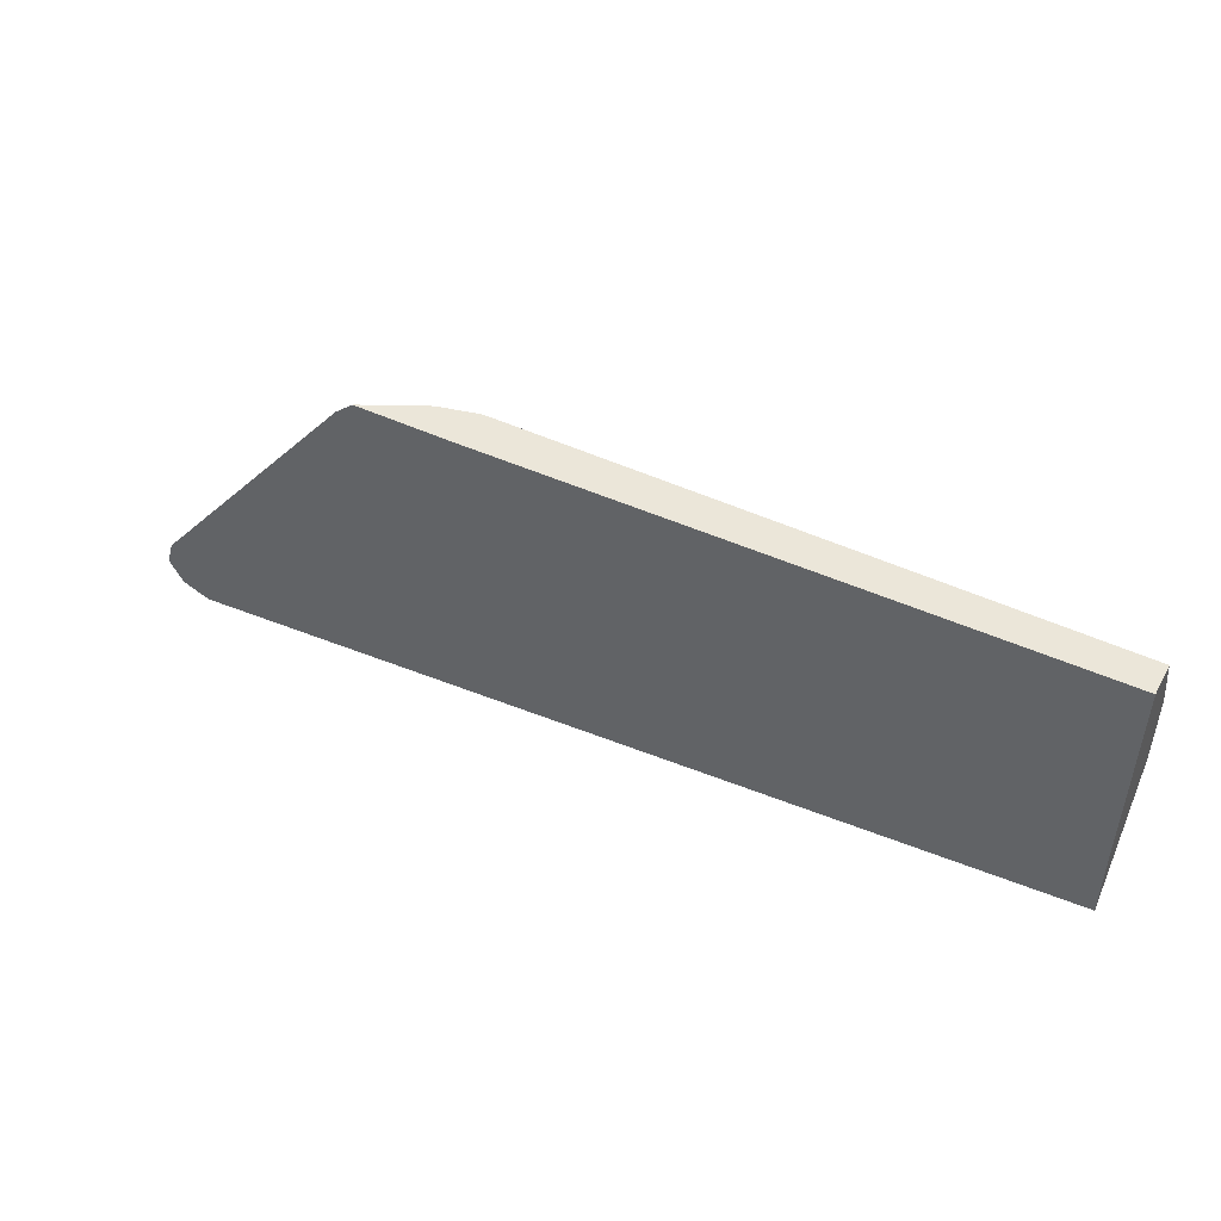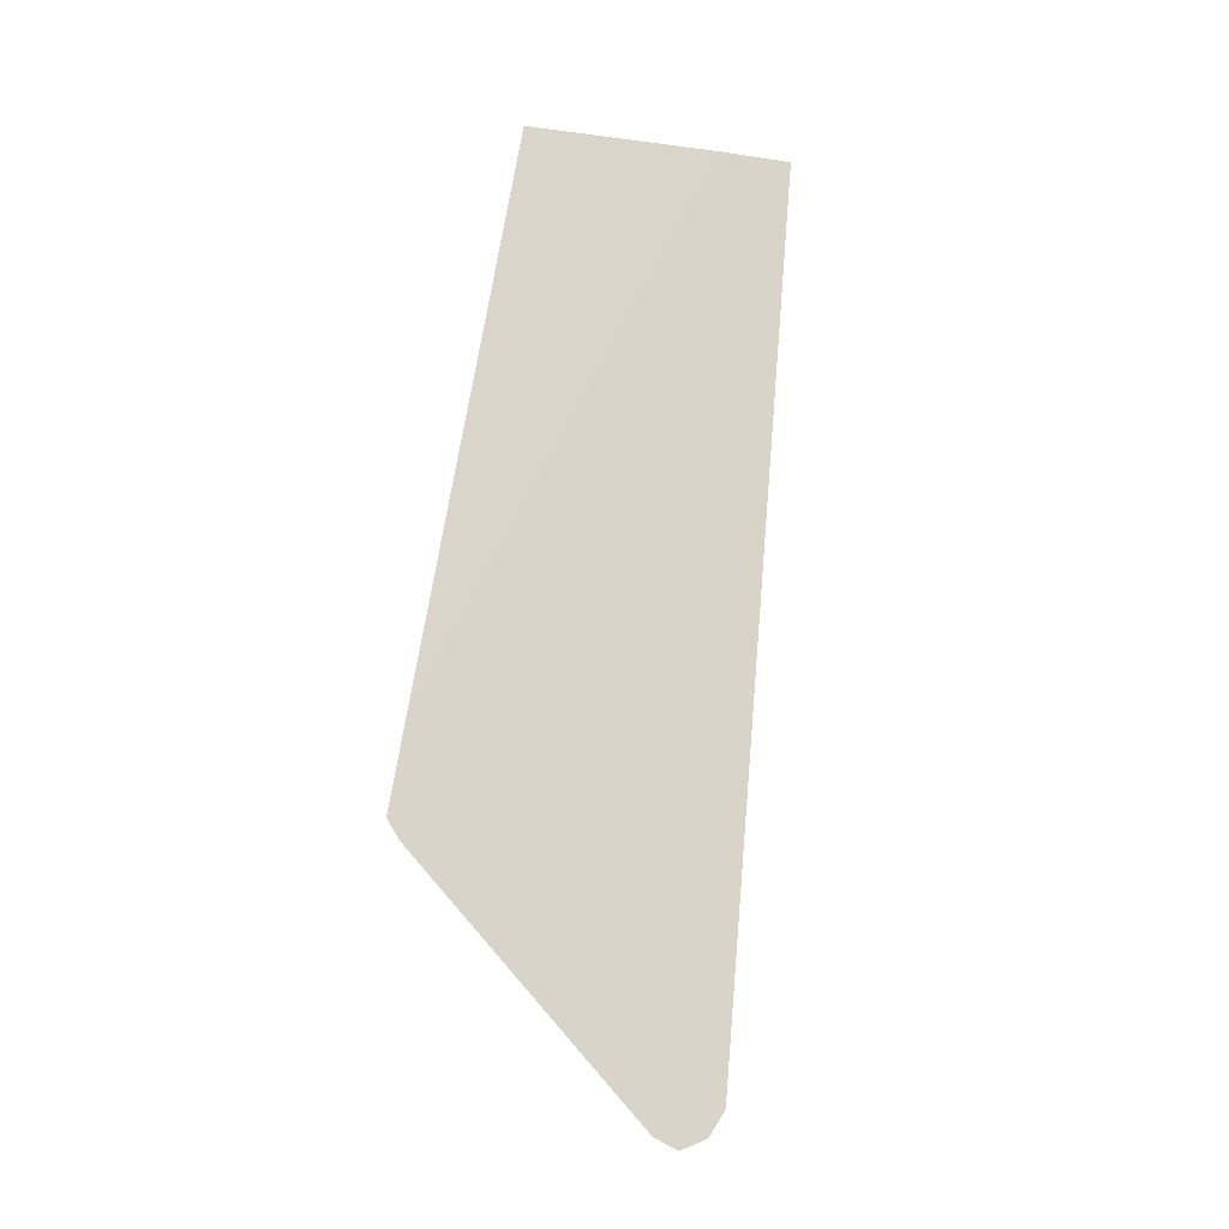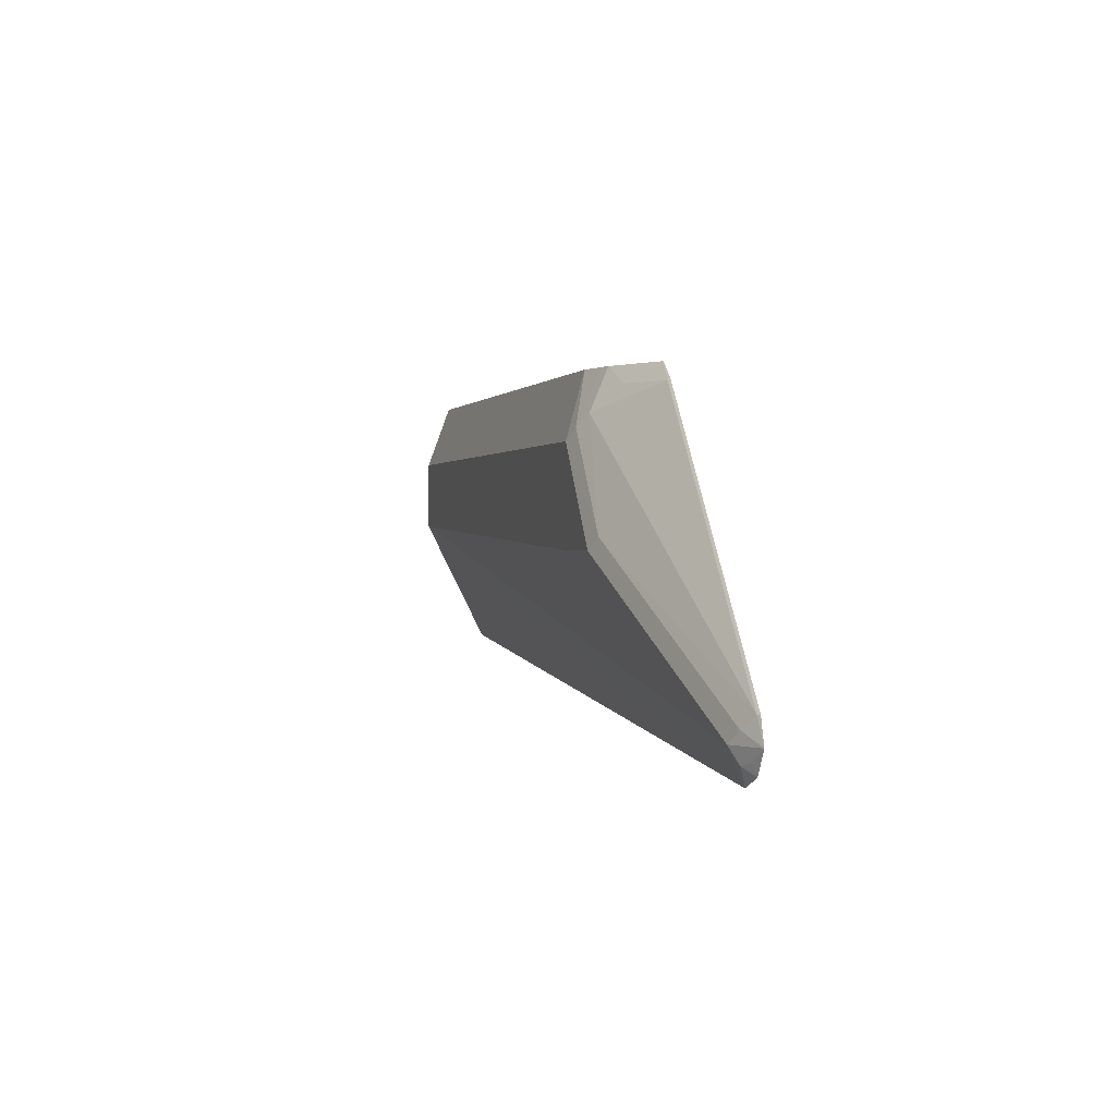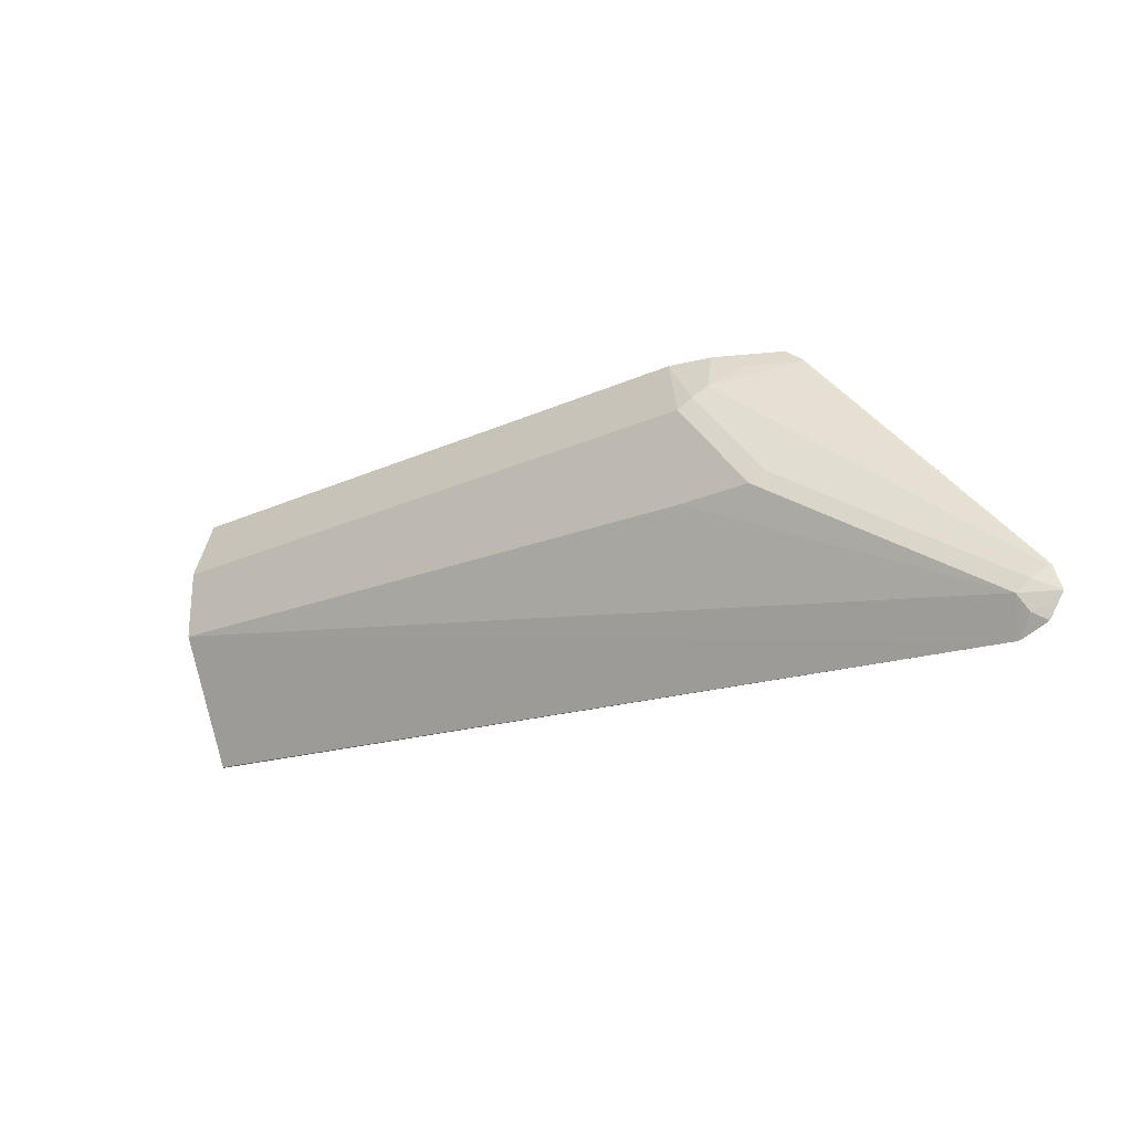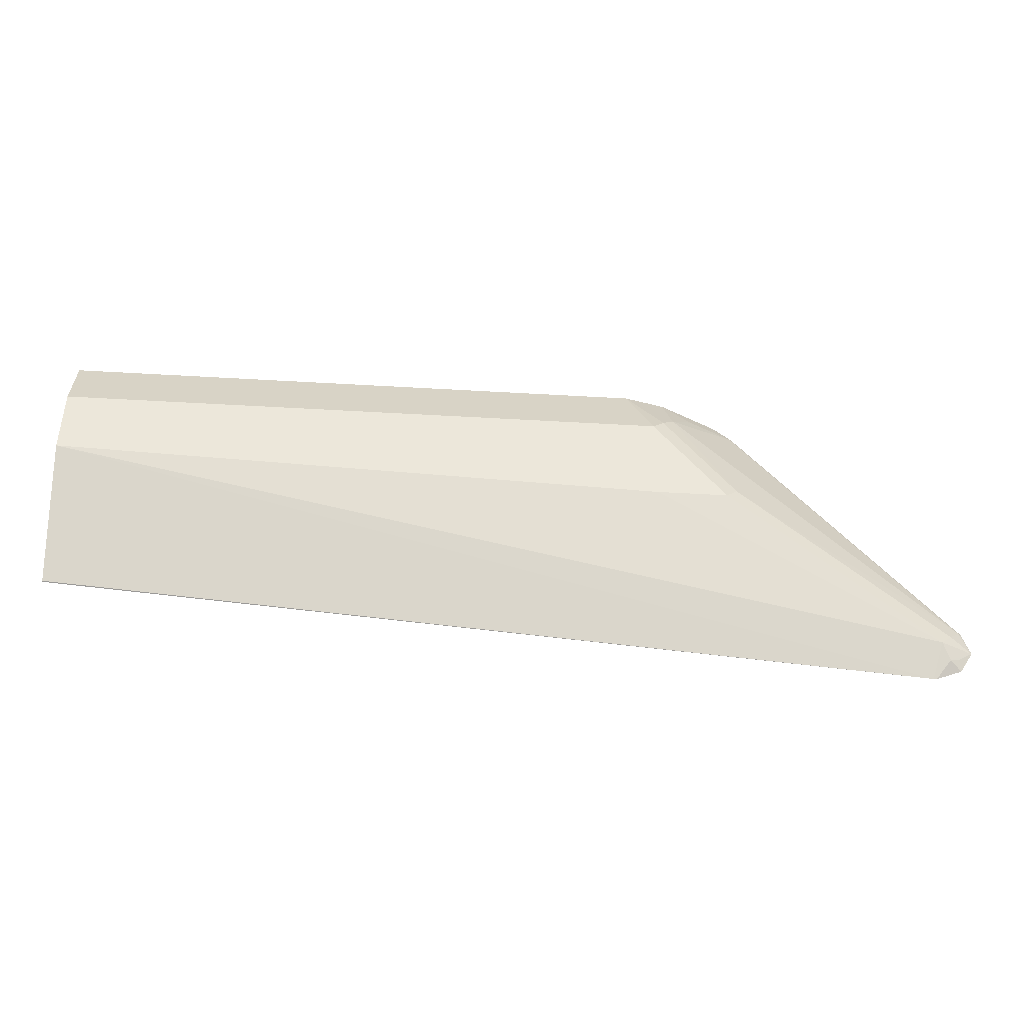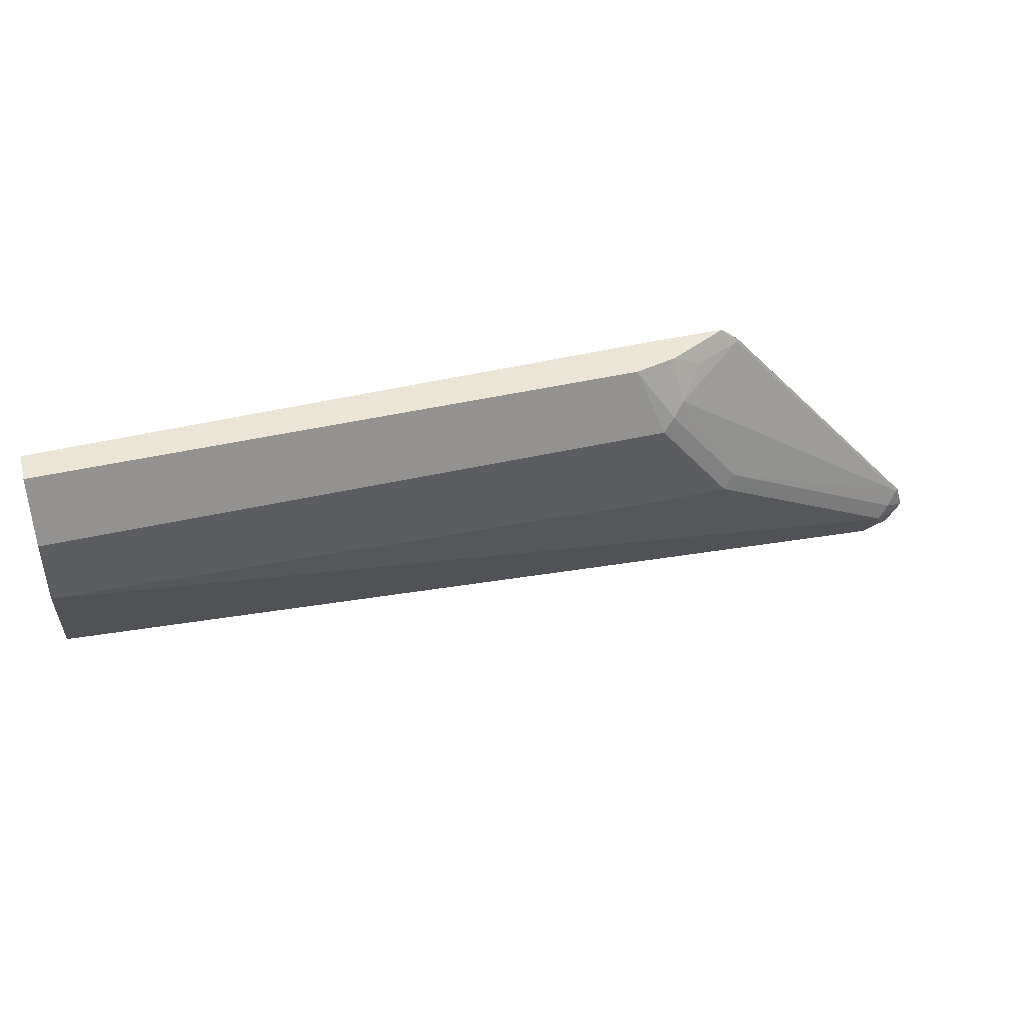
<metadata>
{"format":"obj","ext":"obj","renderer":"f3d","projection":"perspective","resolution":1024,"background":"white","views":[{"elev":47.1,"azim":-152.0,"up":"+Z"},{"elev":75.2,"azim":99.5,"up":"+Y"},{"elev":0.6,"azim":75.2,"up":"+Z"},{"elev":-24.5,"azim":36.1,"up":"+Z"},{"elev":-42.3,"azim":-4.1,"up":"+Z"},{"elev":44.3,"azim":-15.0,"up":"+Z"}]}
</metadata>
<code>
v 0.7112 -0.2029 -0.4568
v 0.7136 -0.2029 -0.4568
v 0.7128 -0.2037 -0.4553
v 0.7188 -0.2157 -0.4313
v 0.03779 -0.2516 -0.3055
v 0.03779 -0.2497 -0.3092
v 0.03779 -0.2456 -0.3175
v 0.03779 -0.2256 -0.3576
v 0.03779 -0.2097 -0.3894
v 0.03779 -0.2037 -0.4013
v 0.03779 -0.2029 -0.4017
v 0.7336 -0.2029 -0.4487
v 0.7248 -0.2097 -0.4433
v 0.7308 -0.2097 -0.4313
v 0.7278 -0.2112 -0.4223
v 0.6559 -0.2291 -0.3864
v 0.5571 -0.2516 -0.3235
v 0.5031 -0.2516 -0.3235
v 0.03779 -0.2516 -0.2516
v 0.03779 -0.2029 -0.349
v 0.7342 -0.2029 -0.4478
v 0.7323 -0.2067 -0.4403
v 0.7444 -0.2029 -0.4313
v 0.7368 -0.2044 -0.4133
v 0.5661 -0.2471 -0.3145
v 0.5031 -0.2516 -0.2516
v 0.03779 -0.2336 -0.2026
v 0.03779 -0.2091 -0.2026
v 0.4909 -0.2029 -0.2026
v 0.7388 -0.2029 -0.4133
v 0.738 -0.2029 -0.4121
v 0.5751 -0.2044 -0.2157
v 0.5211 -0.2404 -0.2336
v 0.5121 -0.2471 -0.2426
v 0.4852 -0.2336 -0.2026
v 0.5624 -0.2029 -0.2026
v 0.5762 -0.2029 -0.2144
v 0.562 -0.2032 -0.2026
v 0.5522 -0.2081 -0.2026
v 0.5261 -0.2212 -0.2026
v 0.5391 -0.2224 -0.2157
v 0.5162 -0.2261 -0.2026
v 0.5081 -0.2281 -0.2026
f 25 33 34
f 24 33 25
f 24 32 33
f 24 31 32
f 24 30 31
f 23 30 24
f 21 23 22
f 16 25 17
f 19 26 35
f 17 25 26
f 15 25 16
f 15 24 25
f 15 23 24
f 14 23 15
f 25 34 26
f 13 23 14
f 19 35 27
f 26 34 35
f 32 38 39
f 27 43 42
f 13 22 23
f 40 42 41
f 36 38 37
f 34 43 35
f 34 42 43
f 33 41 42
f 33 42 34
f 32 41 33
f 27 35 43
f 32 40 41
f 32 37 38
f 31 37 32
f 27 29 28
f 27 36 29
f 27 38 36
f 27 39 38
f 27 40 39
f 27 42 40
f 32 39 40
f 13 21 22
f 20 28 29
f 5 26 19
f 1 23 21
f 1 30 23
f 1 31 30
f 1 37 31
f 1 36 37
f 1 29 36
f 1 20 29
f 1 11 20
f 1 10 11
f 1 9 10
f 1 8 9
f 1 7 8
f 1 6 7
f 1 4 5
f 1 3 4
f 1 2 3
f 12 21 13
f 1 21 12
f 1 12 2
f 1 5 6
f 2 13 3
f 2 12 13
f 5 18 17
f 5 17 26
f 5 8 7
f 5 9 8
f 5 10 9
f 5 11 10
f 5 20 11
f 5 28 20
f 5 7 6
f 5 19 27
f 4 18 5
f 4 17 18
f 4 16 17
f 4 15 16
f 4 14 15
f 4 13 14
f 5 27 28
f 3 13 4

</code>
